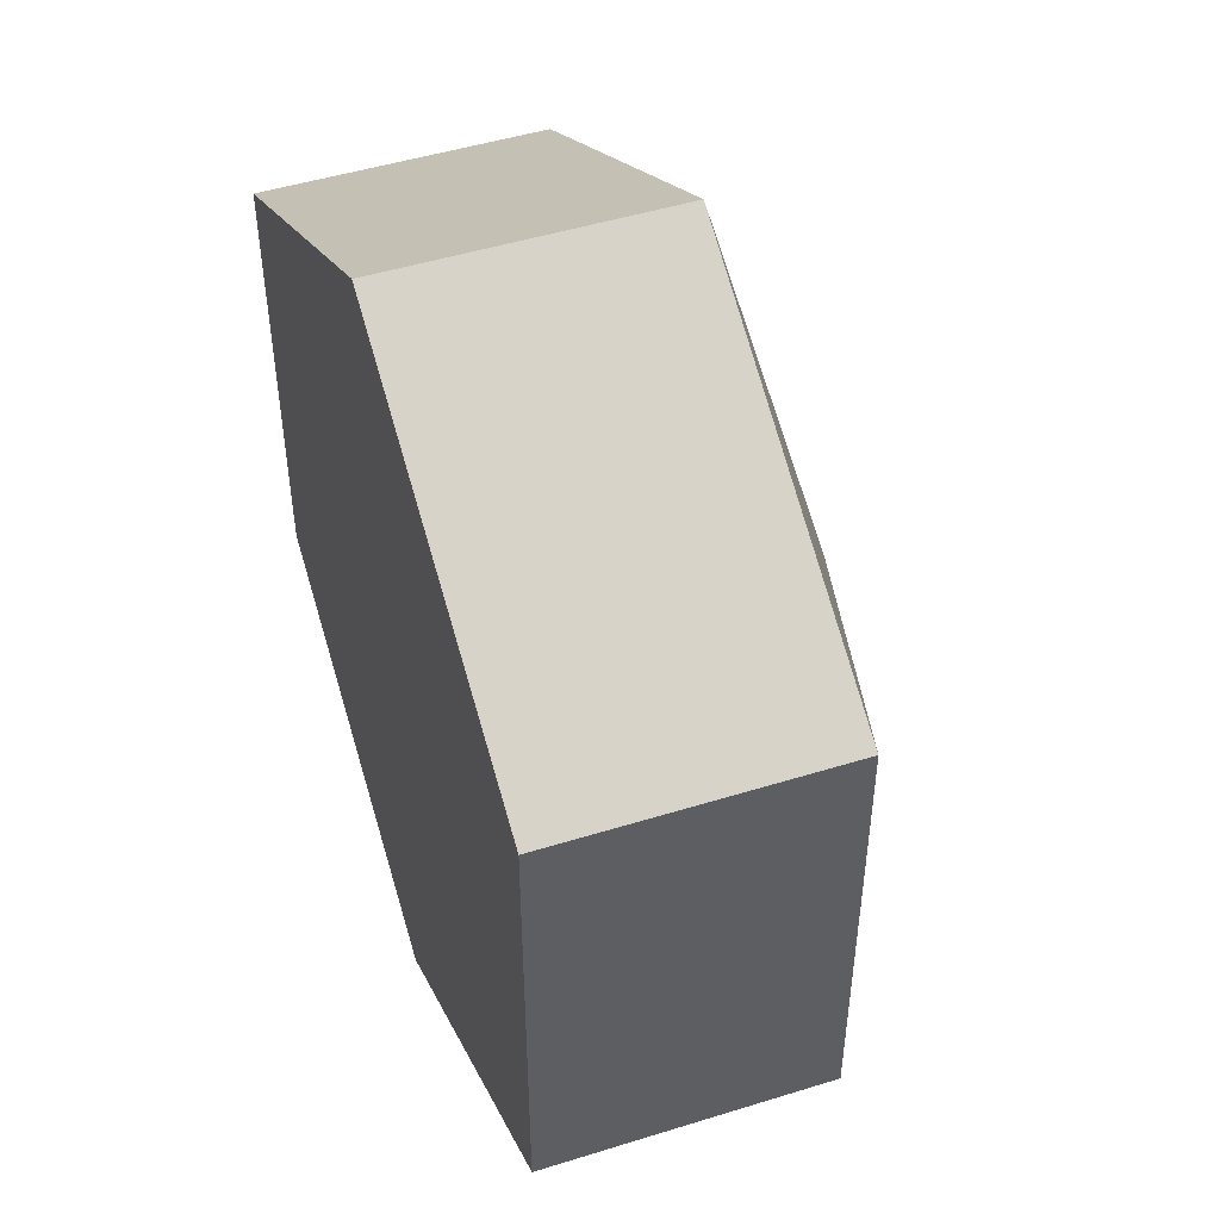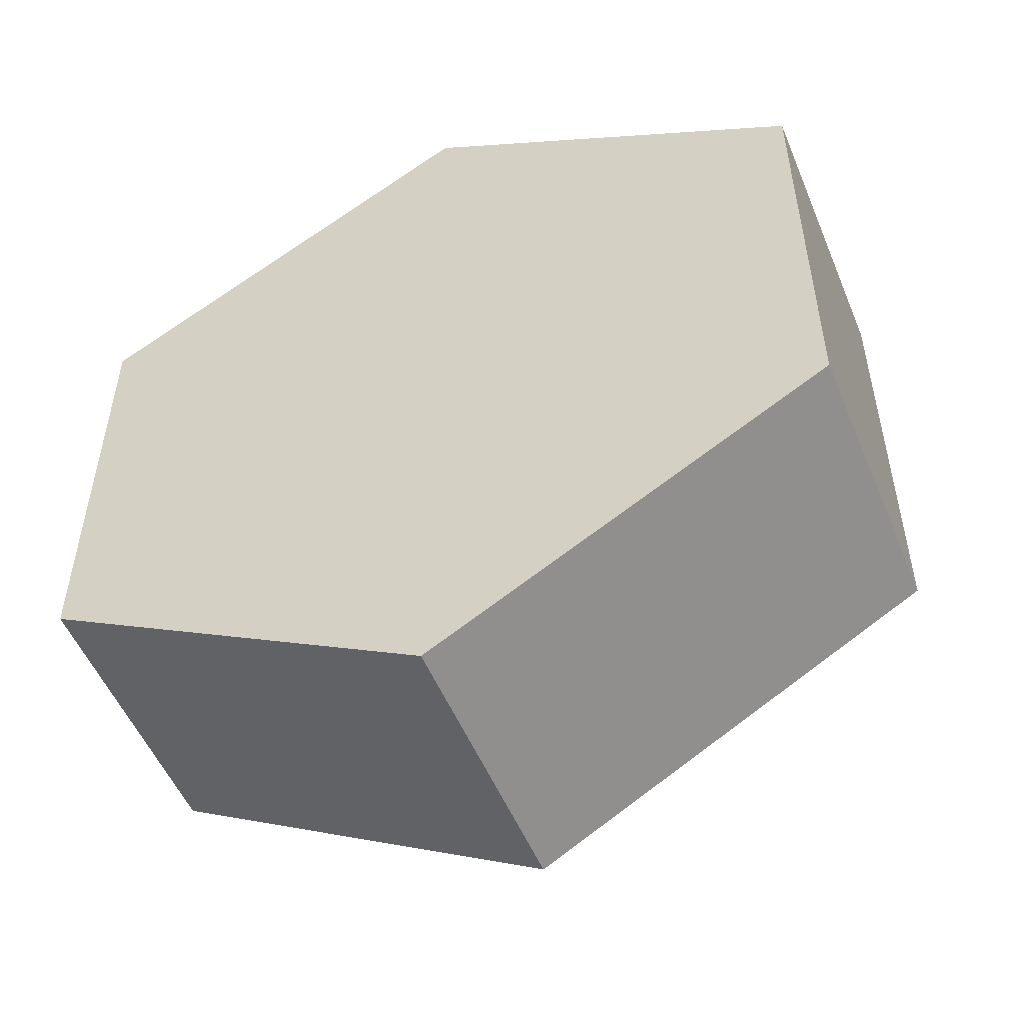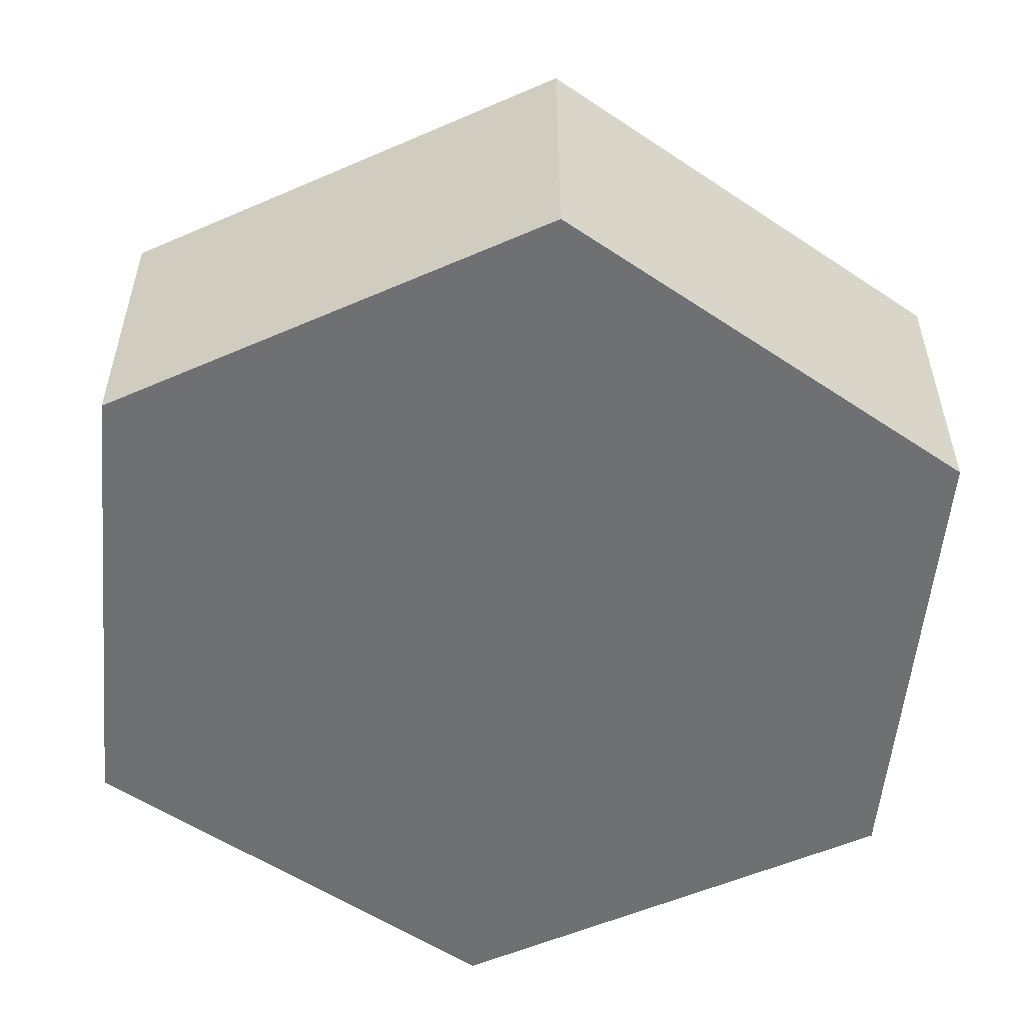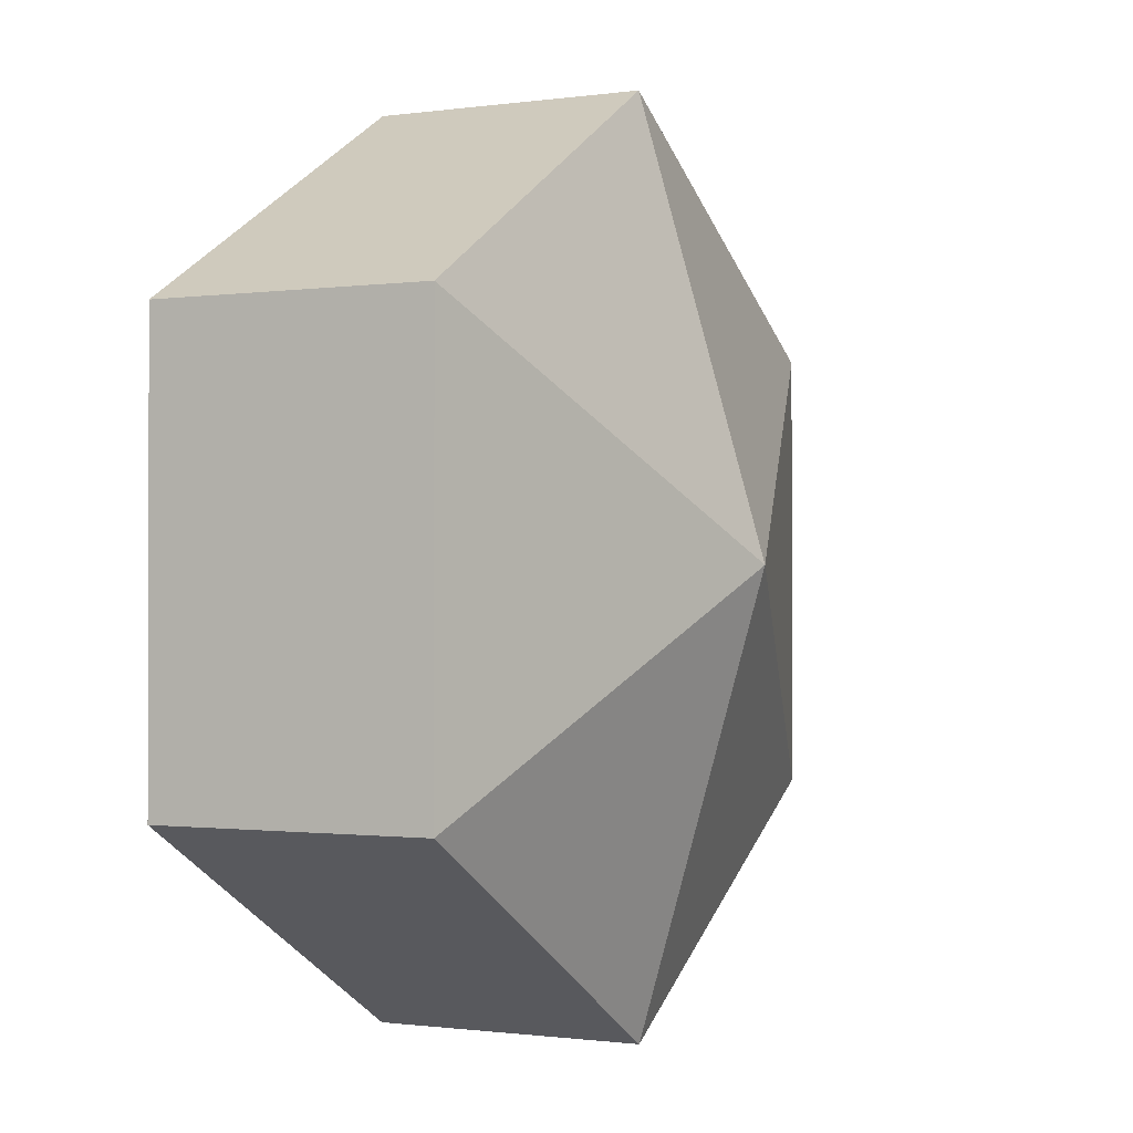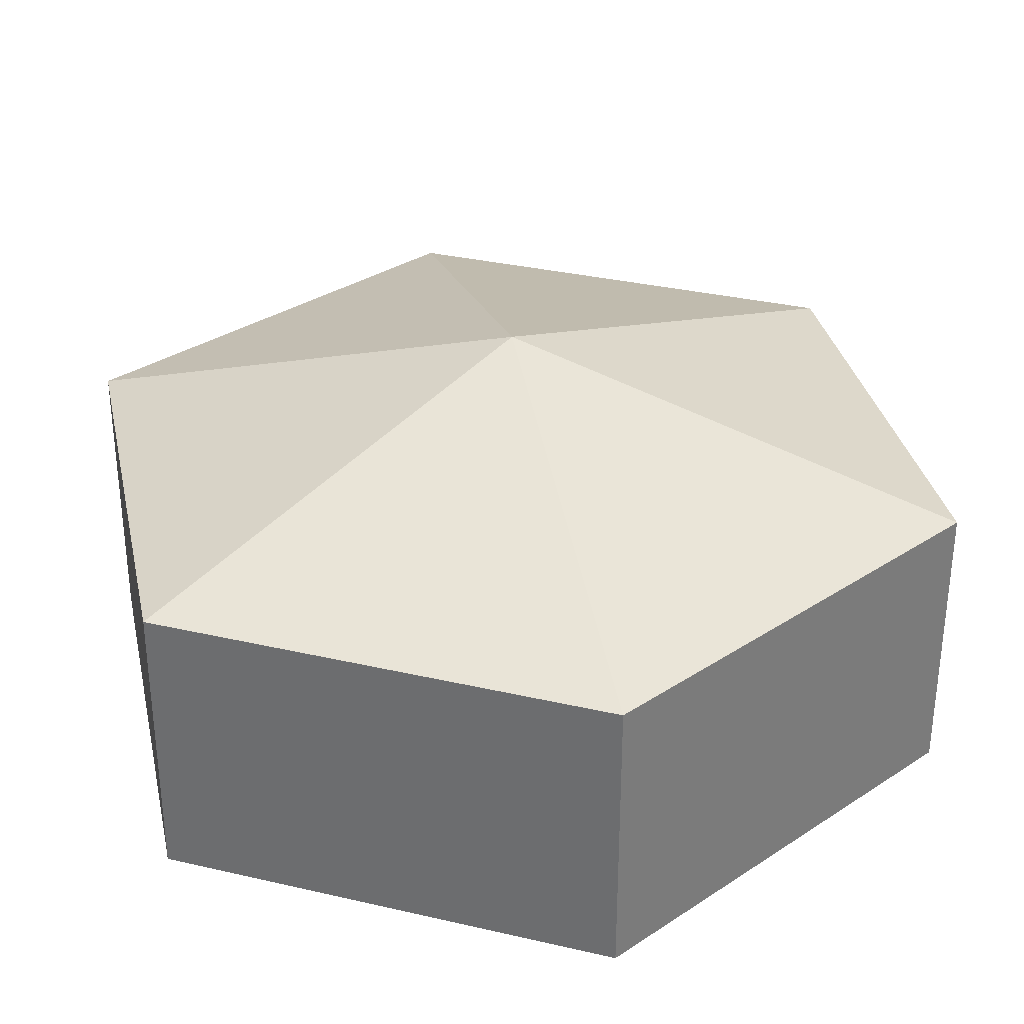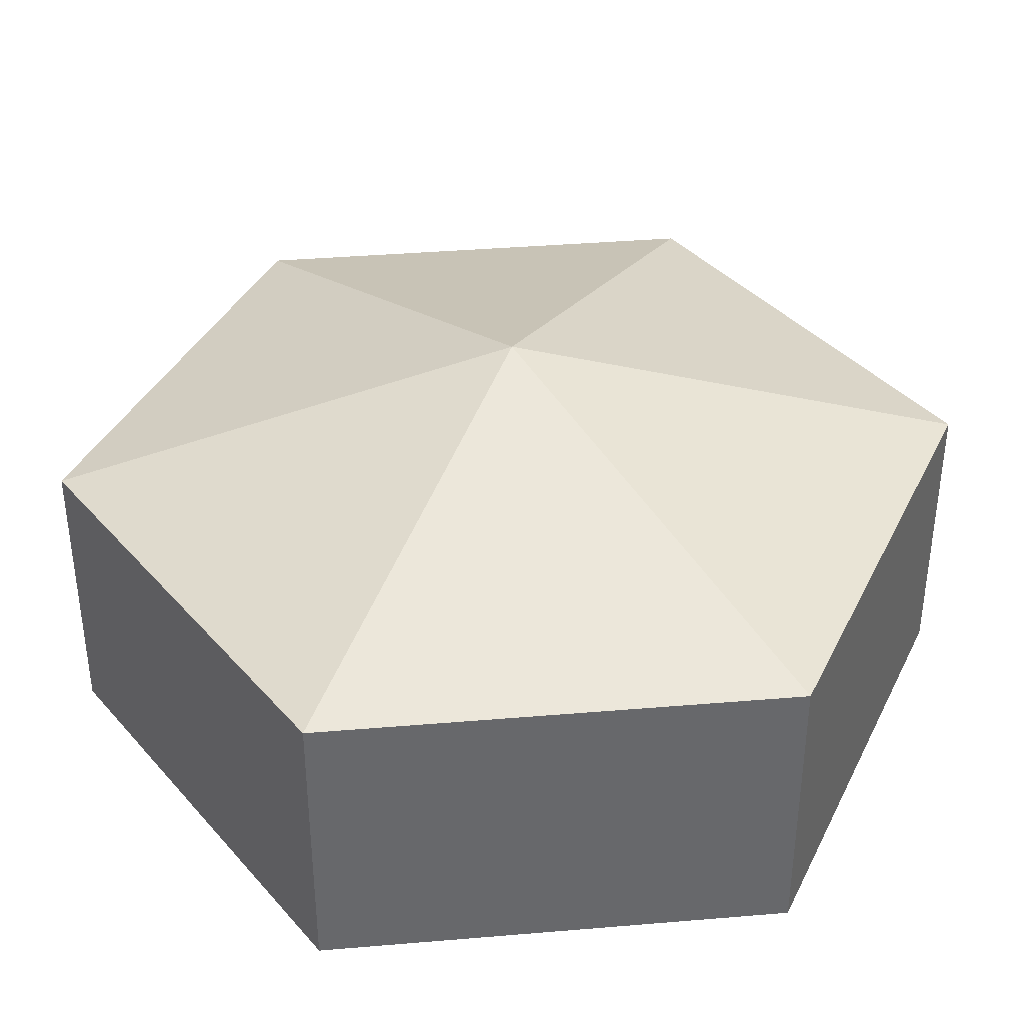
<metadata>
{"format":"obj","ext":"obj","renderer":"f3d","projection":"perspective","resolution":1024,"background":"white","views":[{"elev":48.5,"azim":70.9,"up":"+Z"},{"elev":-52.6,"azim":22.3,"up":"+Z"},{"elev":-54.9,"azim":114.7,"up":"+Y"},{"elev":-0.9,"azim":116.7,"up":"+Z"},{"elev":32.8,"azim":-72.2,"up":"+Y"},{"elev":38.0,"azim":-96.1,"up":"+Y"}]}
</metadata>
<code>
o Solid.001
v 0 5 -8
v 6.928 5 -4
v 6.928 5 4
v 0 5 8
v -6.928 5 4
v -6.928 5 -4
v 0 0 -8
v 6.928 0 -4
v 6.928 0 4
v 0 0 8
v -6.928 0 4
v -6.928 0 -4
v -1e-06 7.278 -0
f 2 13 3
f 2 3 9 8
f 7 8 9 10 11 12
f 5 6 12 11
f 1 2 8 7
f 3 4 10 9
f 6 1 7 12
f 4 5 11 10
f 3 13 4
f 4 13 5
f 13 1 6
f 1 13 2
f 5 13 6

</code>
